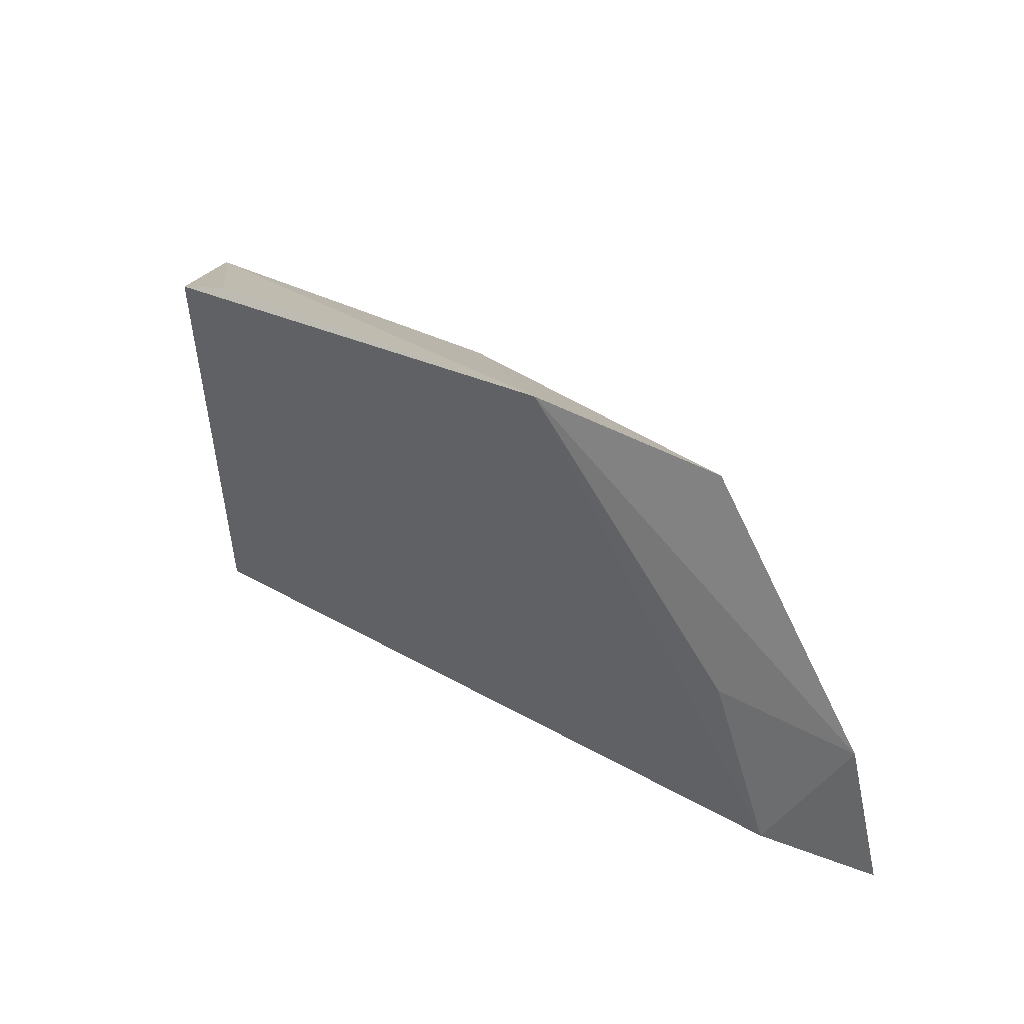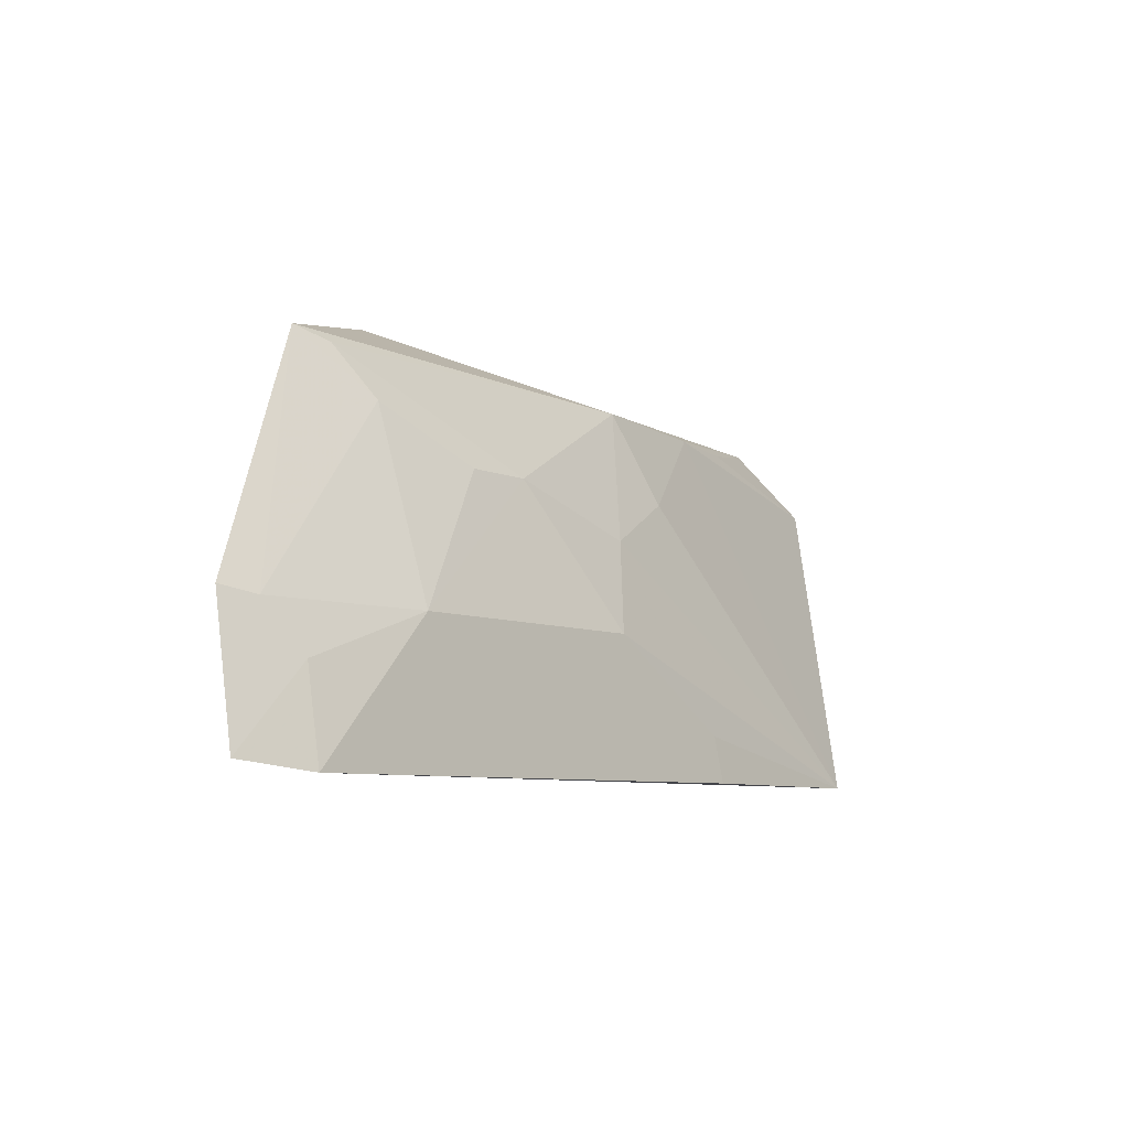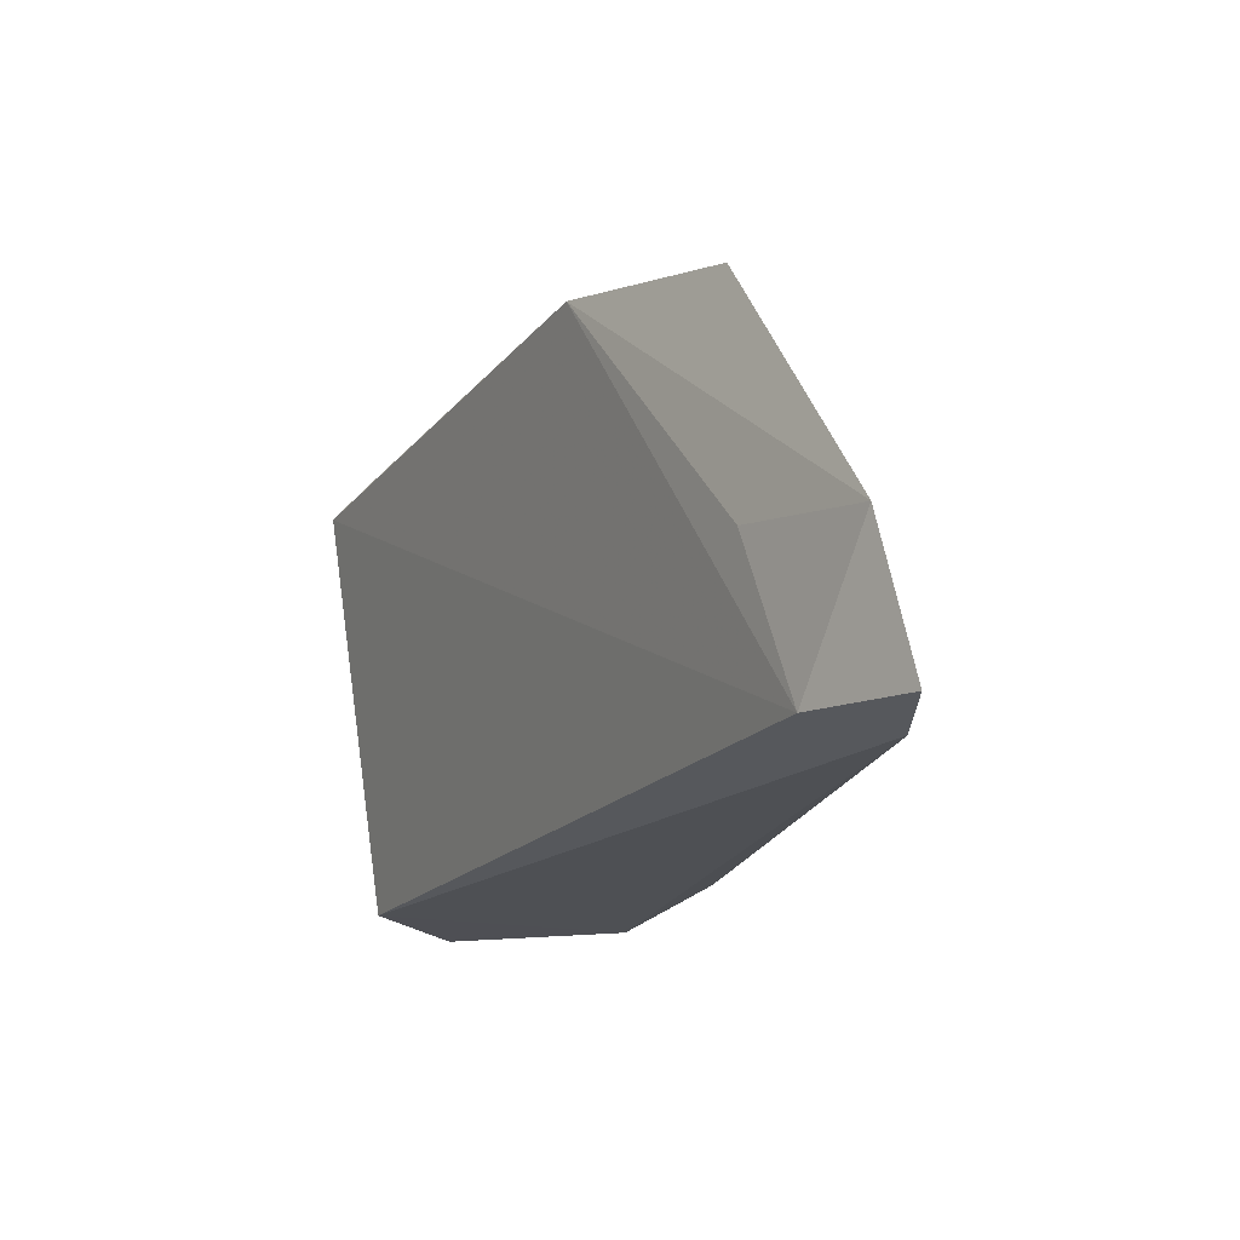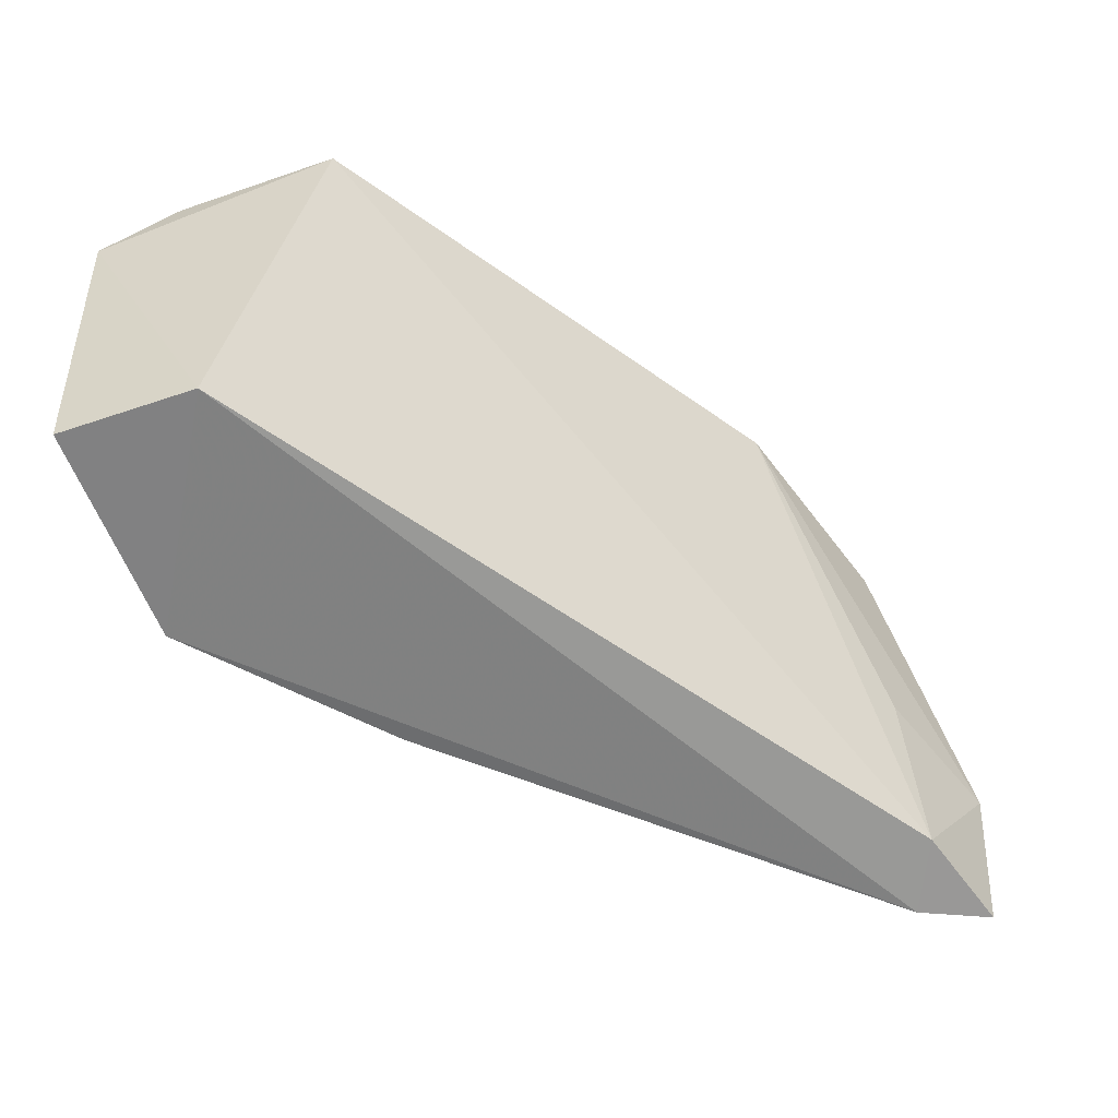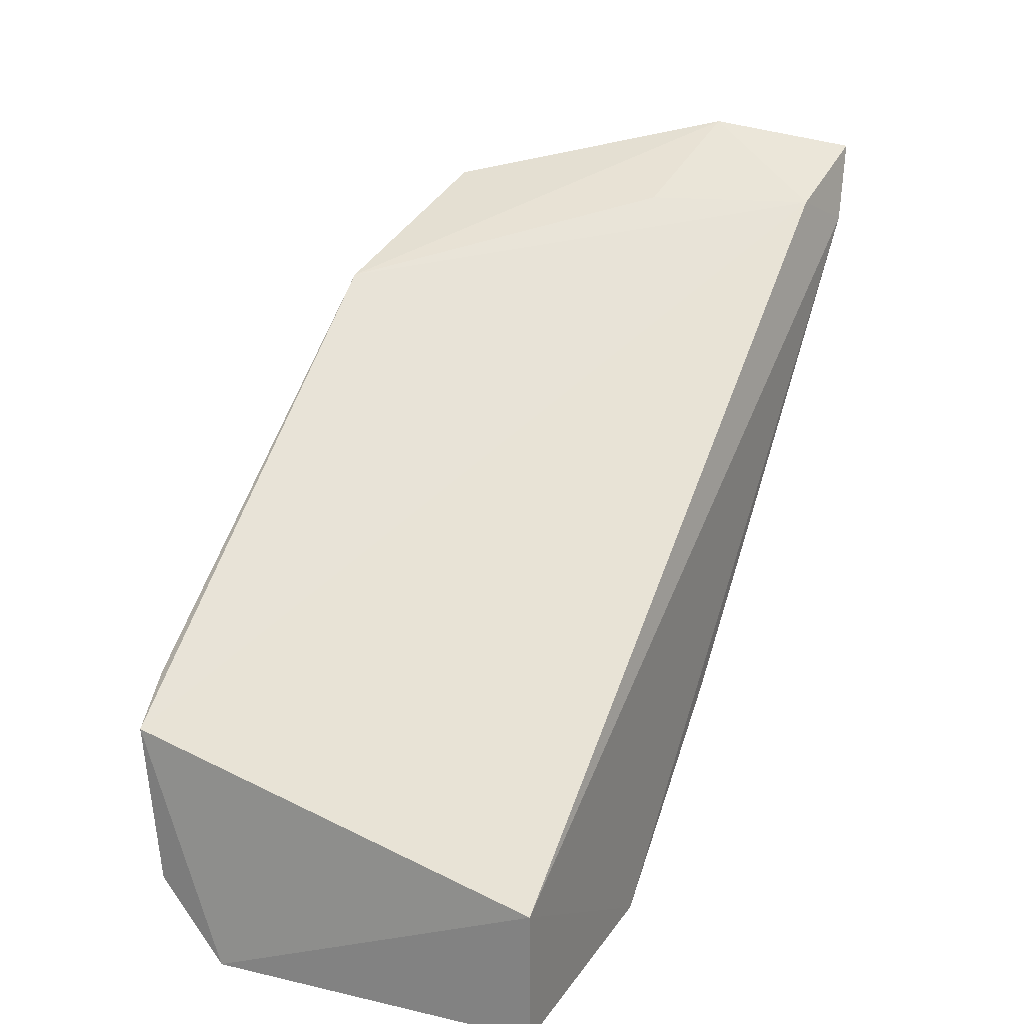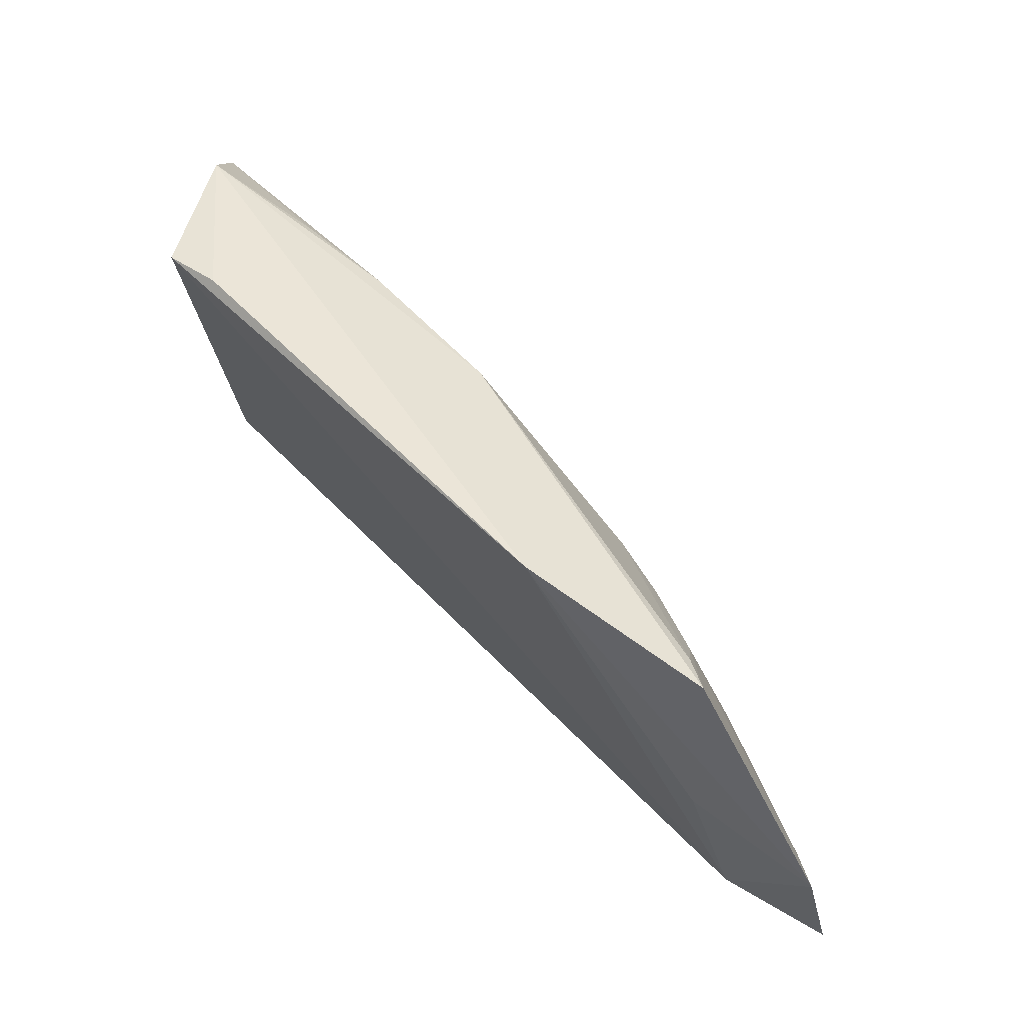
<metadata>
{"format":"obj","ext":"obj","renderer":"f3d","projection":"perspective","resolution":1024,"background":"white","views":[{"elev":24.4,"azim":14.6,"up":"+Y"},{"elev":-6.8,"azim":86.2,"up":"+Y"},{"elev":-17.9,"azim":32.7,"up":"+Y"},{"elev":-56.6,"azim":-67.7,"up":"+Y"},{"elev":28.9,"azim":-65.4,"up":"+Z"},{"elev":55.4,"azim":17.0,"up":"+Y"}]}
</metadata>
<code>
v 0.4009 0.08319 -0.02206
v 0.3873 0.08014 -0.04251
v 0.3492 0.2007 -0.0321
v 0.1637 0.2105 -0.126
v 0.1467 0.08491 -0.1616
v 0.2105 0.07981 -0.2038
v 0.2911 0.2122 -0.04948
v 0.3866 0.1239 -0.02733
v 0.3663 0.08564 -0.03063
v 0.2091 0.1945 -0.1543
v 0.1361 0.1794 -0.2036
v 0.1457 0.207 -0.1339
v 0.3828 0.1085 -0.0391
v 0.393 0.126 -0.01703
v 0.282 0.1514 -0.1261
v 0.2531 0.1952 -0.1264
v 0.1413 0.2008 -0.1821
v 0.144 0.08337 -0.2024
v 0.3544 0.1232 -0.06888
v 0.3515 0.1329 -0.03124
v 0.3098 0.1656 -0.09597
v 0.2529 0.1665 -0.1408
v 0.1798 0.1945 -0.1692
v 0.3408 0.1817 -0.05507
v 0.2689 0.08018 -0.158
v 0.2961 0.1226 -0.1258
v 0.3244 0.1659 -0.08155
v 0.343 0.1971 -0.04223
v 0.2675 0.09426 -0.1558
f 6 2 5
f 9 5 2
f 9 2 1
f 11 10 6
f 12 7 4
f 12 9 7
f 12 5 9
f 12 11 5
f 13 1 2
f 14 8 3
f 14 13 8
f 14 1 13
f 14 9 1
f 14 3 7
f 16 7 3
f 17 4 7
f 17 16 10
f 17 7 16
f 17 12 4
f 17 11 12
f 18 11 6
f 18 6 5
f 18 5 11
f 19 8 13
f 19 13 2
f 20 14 7
f 20 7 9
f 20 9 14
f 21 15 16
f 22 16 15
f 22 15 6
f 22 6 10
f 22 10 16
f 23 17 10
f 23 10 11
f 23 11 17
f 24 3 8
f 24 8 19
f 25 19 2
f 25 2 6
f 26 21 19
f 26 15 21
f 26 19 25
f 26 6 15
f 27 24 19
f 27 19 21
f 27 21 24
f 28 24 21
f 28 21 16
f 28 16 3
f 28 3 24
f 29 26 25
f 29 25 6
f 29 6 26

</code>
